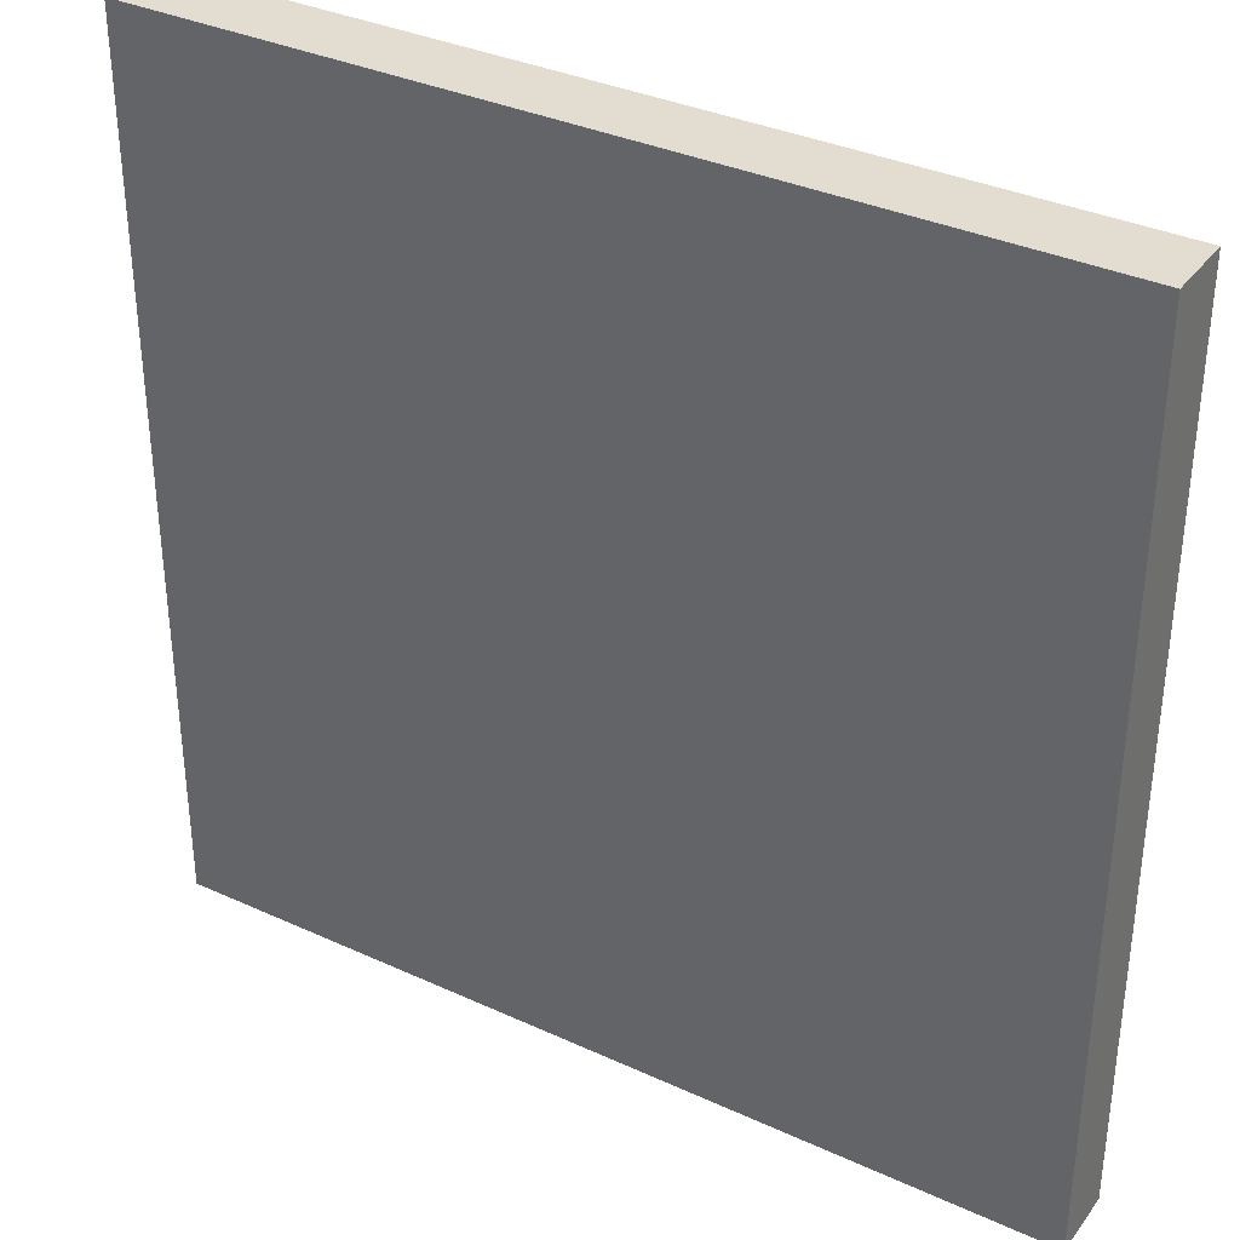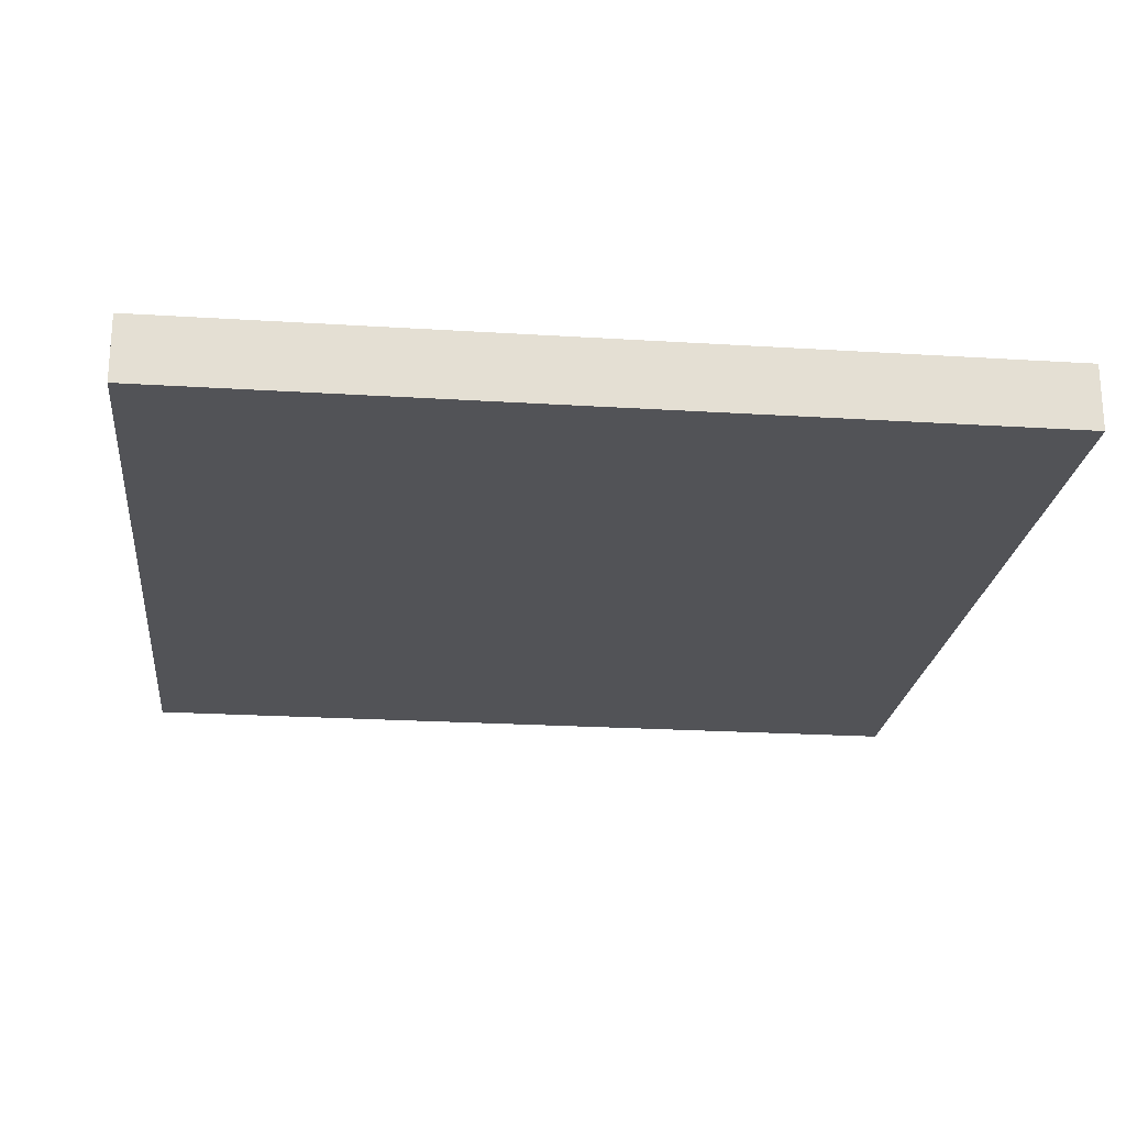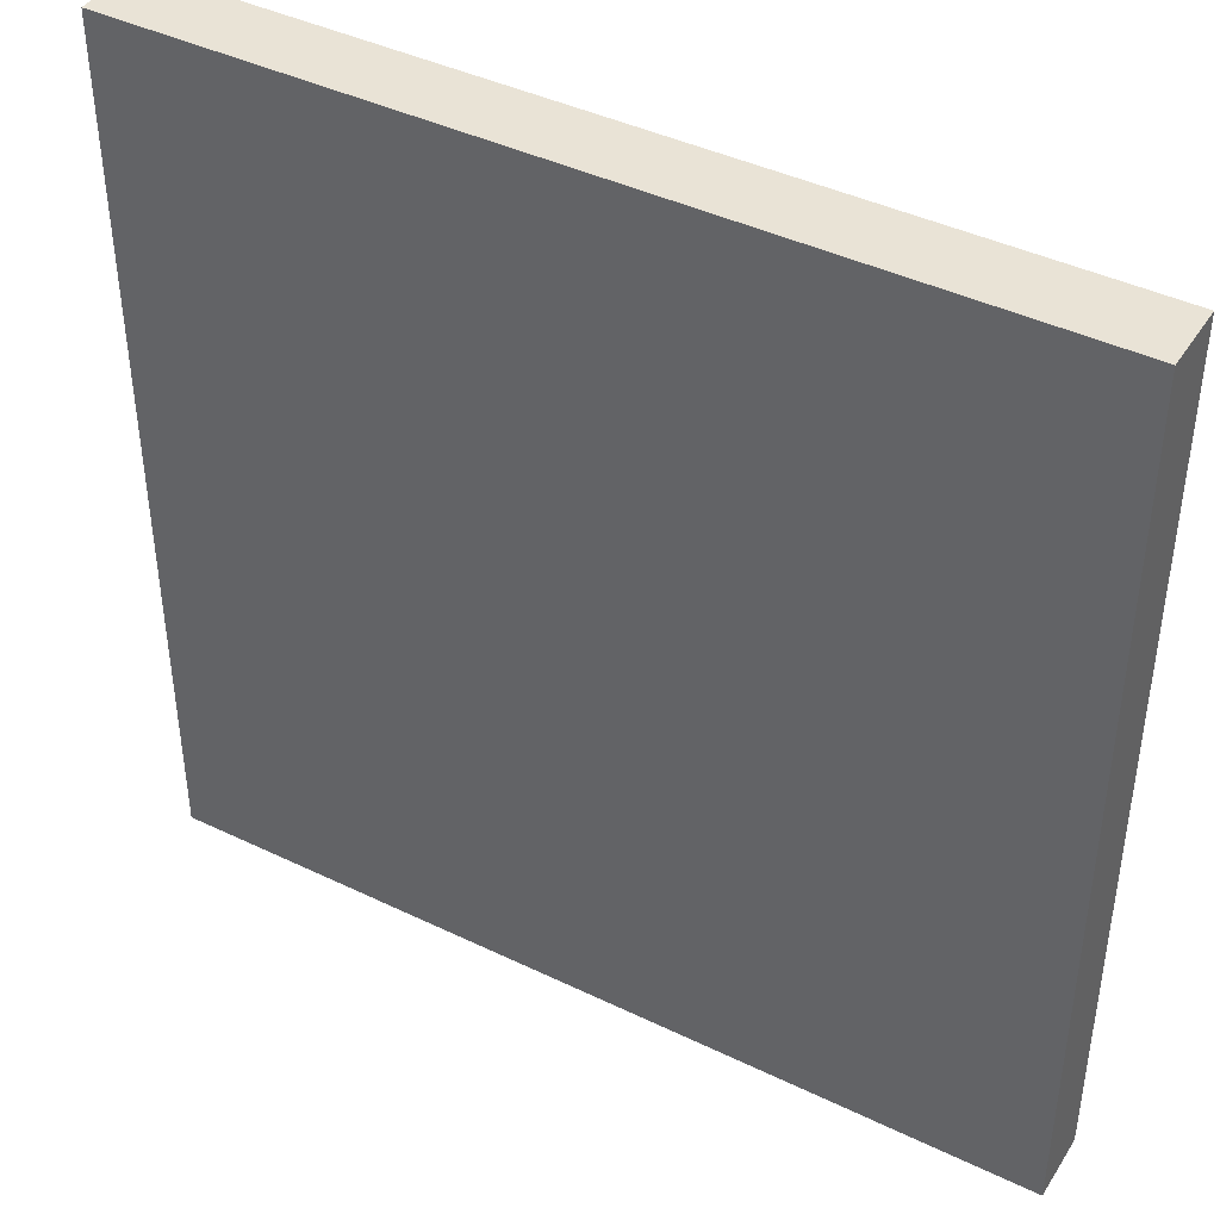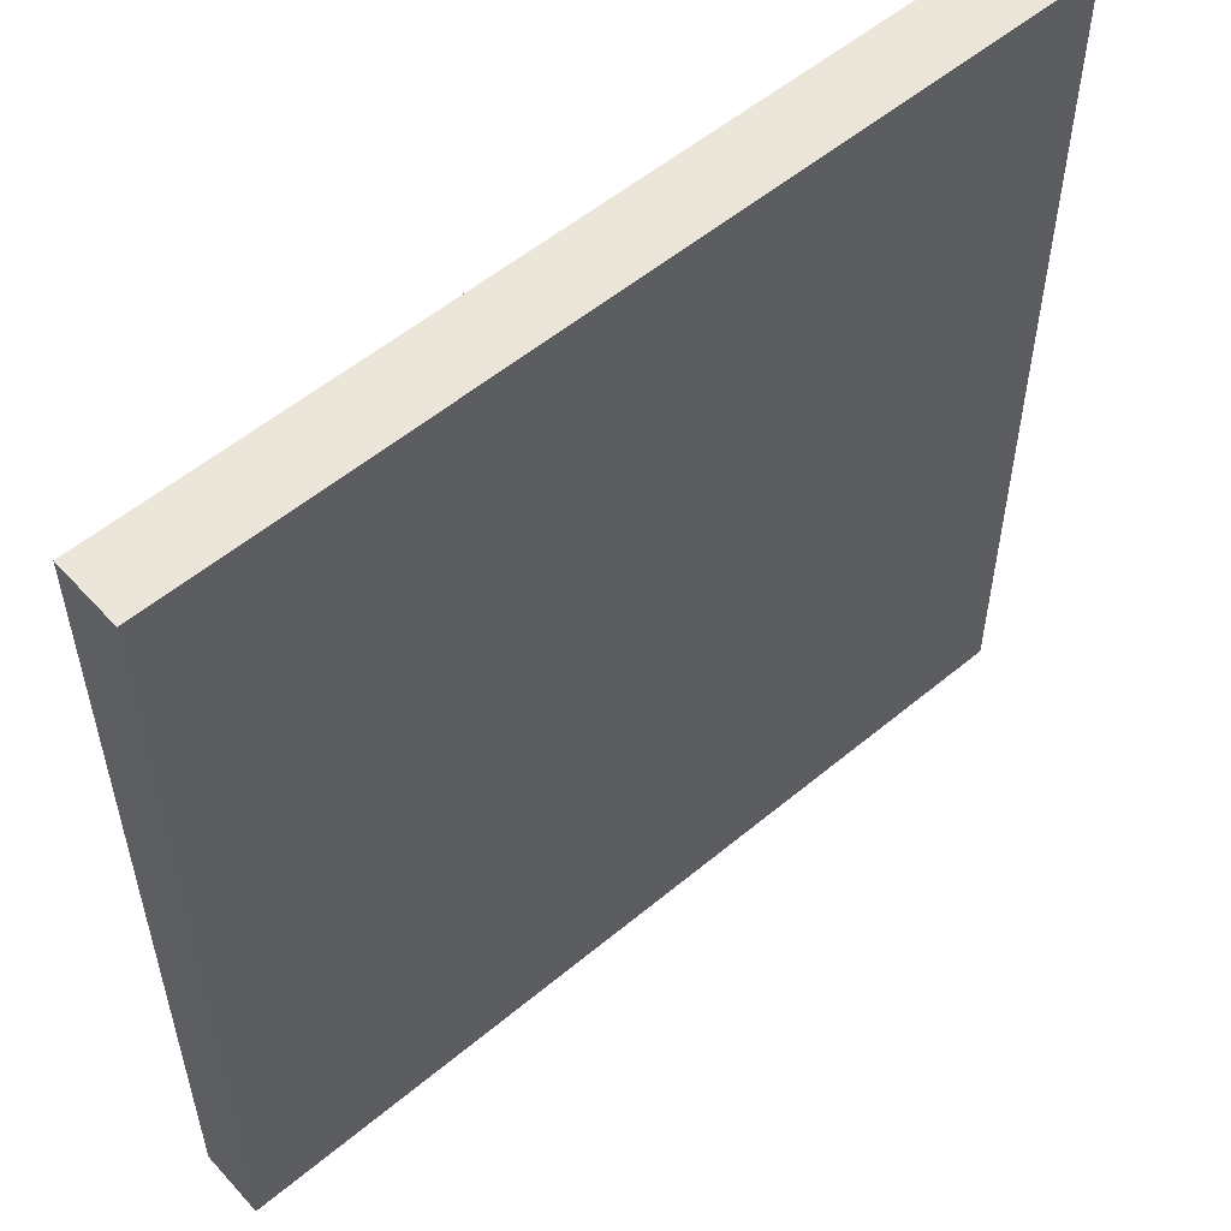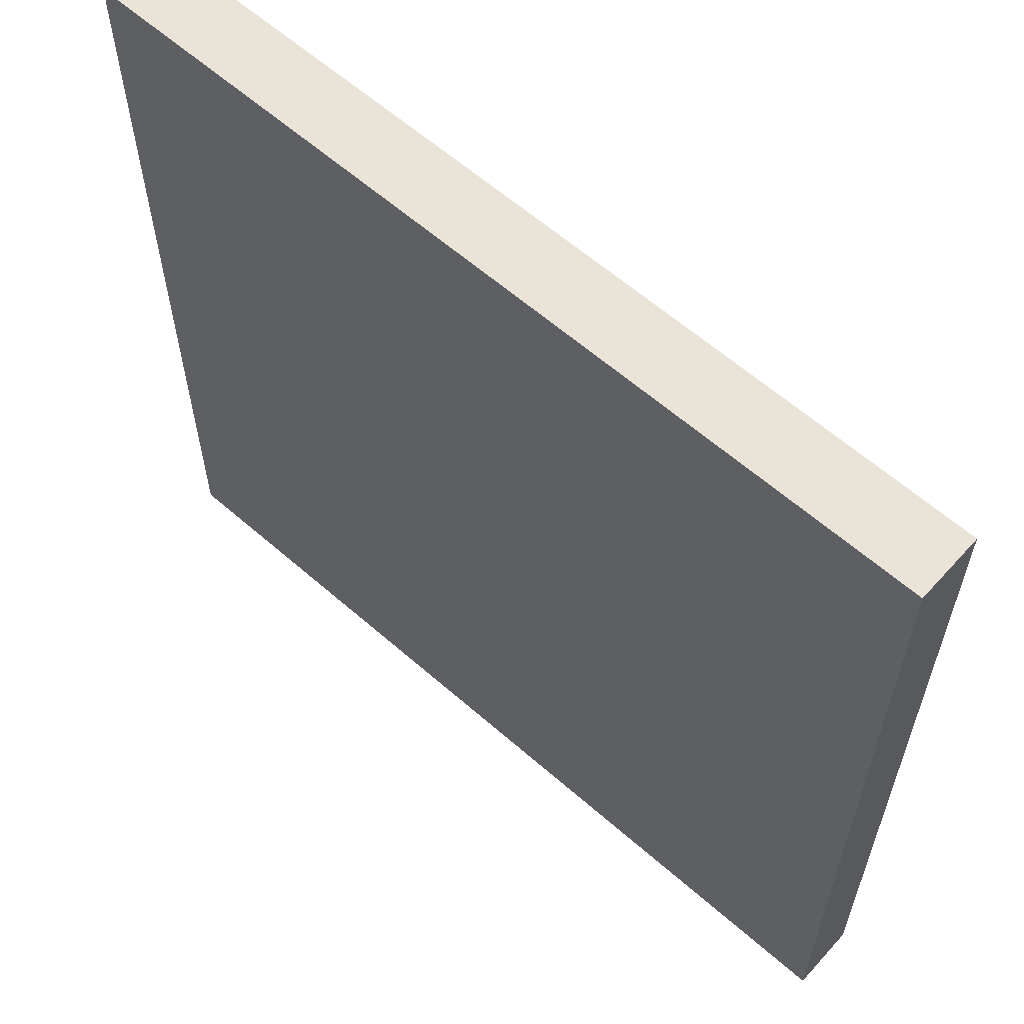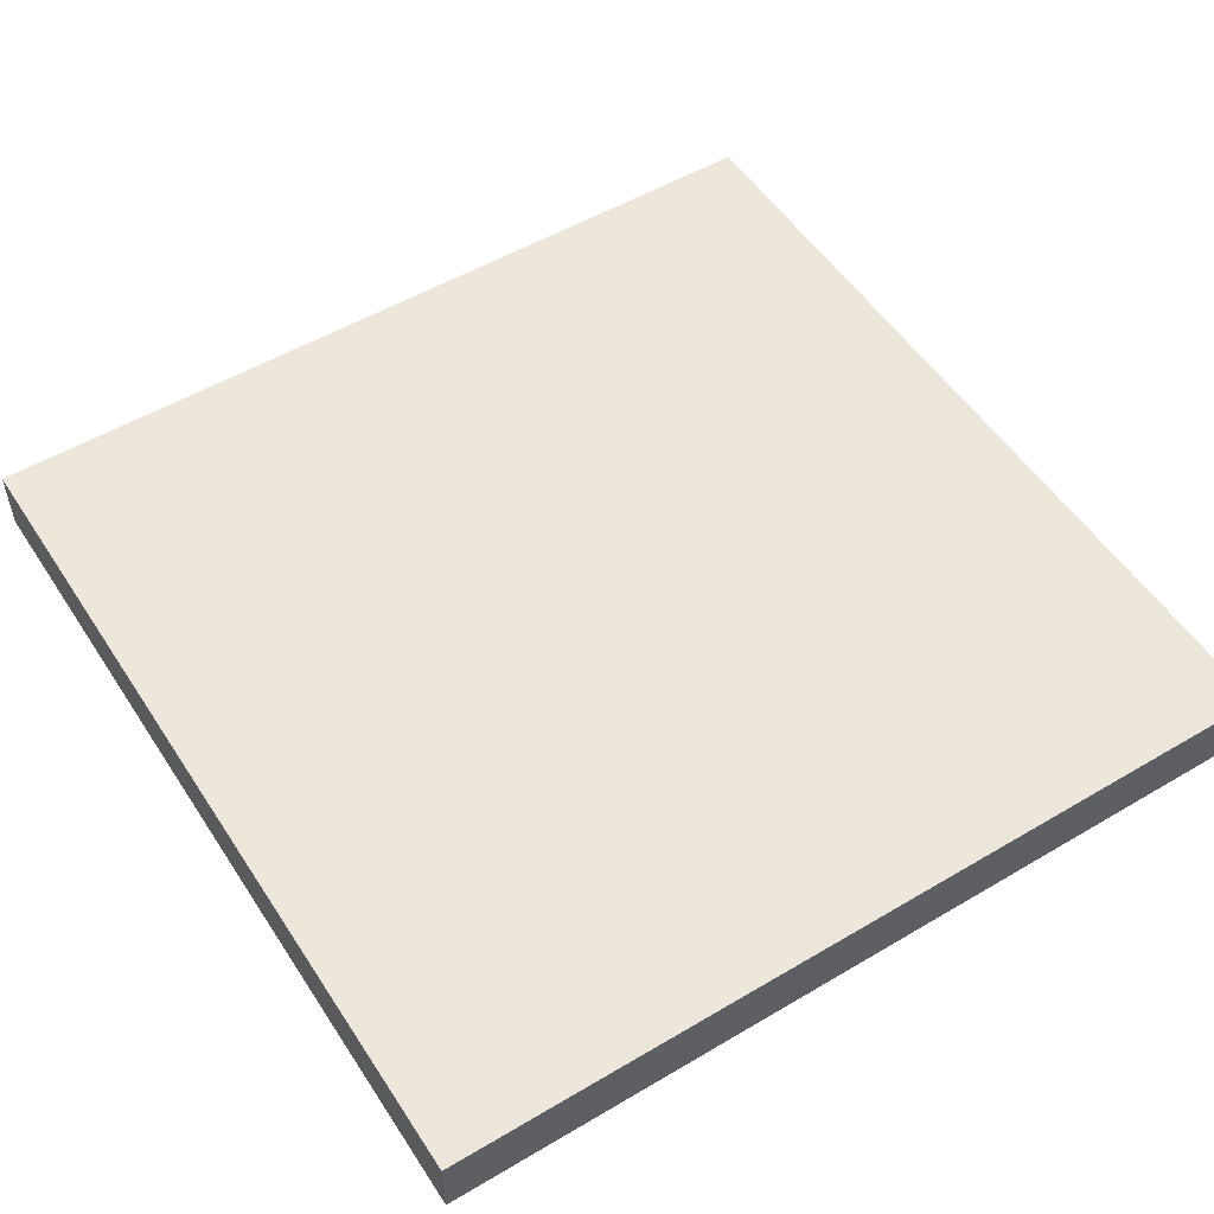
<metadata>
{"format":"obj","ext":"obj","renderer":"f3d","projection":"perspective","resolution":1024,"background":"white","views":[{"elev":35.1,"azim":-148.6,"up":"+Z"},{"elev":-22.5,"azim":83.8,"up":"+Y"},{"elev":42.3,"azim":30.0,"up":"+Z"},{"elev":55.1,"azim":-41.3,"up":"+Z"},{"elev":60.9,"azim":41.8,"up":"+Z"},{"elev":52.8,"azim":-122.4,"up":"+Y"}]}
</metadata>
<code>
o
v -0.7 0 0.7
v -0.7 0 0.5
v -0.7 0 0.4
v -0.7 0 0.3
v -0.7 0 0.2
v -0.7 0 0.1
v -0.7 0 0
v -0.7 0 -0.1
v -0.7 0 -0.2
v -0.7 0 -0.3
v -0.7 0 -0.4
v -0.7 0 -0.6
v -0.7 0.1 0.7
v -0.7 0.1 0.5
v -0.7 0.1 0.4
v -0.7 0.1 0.3
v -0.7 0.1 0.2
v -0.7 0.1 0.1
v -0.7 0.1 0
v -0.7 0.1 -0.1
v -0.7 0.1 -0.2
v -0.7 0.1 -0.3
v -0.7 0.1 -0.4
v -0.7 0.1 -0.6
v 0.6 0 0.7
v 0.6 0 0.5
v 0.6 0 0.4
v 0.6 0 0.3
v 0.6 0 0.2
v 0.6 0 0.1
v 0.6 0 0
v 0.6 0 -0.1
v 0.6 0 -0.2
v 0.6 0 -0.3
v 0.6 0 -0.4
v 0.6 0 -0.6
v 0.6 0.1 0.7
v 0.6 0.1 0.5
v 0.6 0.1 0.4
v 0.6 0.1 0.3
v 0.6 0.1 0.2
v 0.6 0.1 0.1
v 0.6 0.1 0
v 0.6 0.1 -0.1
v 0.6 0.1 -0.2
v 0.6 0.1 -0.3
v 0.6 0.1 -0.4
v 0.6 0.1 -0.6
v -0.7 0 0.7
v -0.7 0.1 0.7
v -0.5 0 0.7
v -0.5 0.1 0.7
v -0.4 0 0.7
v -0.4 0.1 0.7
v -0.3 0 0.7
v -0.3 0.1 0.7
v -0.2 0 0.7
v -0.2 0.1 0.7
v -0.1 0 0.7
v -0.1 0.1 0.7
v 0 0 0.7
v 0 0.1 0.7
v 0.1 0 0.7
v 0.1 0.1 0.7
v 0.2 0 0.7
v 0.2 0.1 0.7
v 0.3 0 0.7
v 0.3 0.1 0.7
v 0.4 0 0.7
v 0.4 0.1 0.7
v 0.6 0 0.7
v 0.6 0.1 0.7
v -0.7 0 -0.6
v -0.7 0.1 -0.6
v -0.5 0 -0.6
v -0.5 0.1 -0.6
v -0.4 0 -0.6
v -0.4 0.1 -0.6
v -0.3 0 -0.6
v -0.3 0.1 -0.6
v -0.2 0 -0.6
v -0.2 0.1 -0.6
v -0.1 0 -0.6
v -0.1 0.1 -0.6
v 0 0 -0.6
v 0 0.1 -0.6
v 0.1 0 -0.6
v 0.1 0.1 -0.6
v 0.2 0 -0.6
v 0.2 0.1 -0.6
v 0.3 0 -0.6
v 0.3 0.1 -0.6
v 0.4 0 -0.6
v 0.4 0.1 -0.6
v 0.6 0 -0.6
v 0.6 0.1 -0.6
v -0.7 0 0.7
v -0.5 0 0.7
v -0.4 0 0.7
v -0.3 0 0.7
v -0.2 0 0.7
v -0.1 0 0.7
v 0 0 0.7
v 0.1 0 0.7
v 0.2 0 0.7
v 0.3 0 0.7
v 0.4 0 0.7
v 0.6 0 0.7
v -0.7 0 0.5
v -0.5 0 0.5
v -0.4 0 0.5
v -0.3 0 0.5
v -0.2 0 0.5
v -0.1 0 0.5
v 0 0 0.5
v 0.1 0 0.5
v 0.2 0 0.5
v 0.3 0 0.5
v 0.4 0 0.5
v 0.6 0 0.5
v -0.7 0 0.4
v -0.5 0 0.4
v 0.4 0 0.4
v 0.6 0 0.4
v -0.7 0 0.3
v -0.5 0 0.3
v 0.4 0 0.3
v 0.6 0 0.3
v -0.7 0 0.2
v -0.5 0 0.2
v 0.4 0 0.2
v 0.6 0 0.2
v -0.7 0 0.1
v -0.5 0 0.1
v 0.4 0 0.1
v 0.6 0 0.1
v -0.7 0 0
v -0.5 0 0
v 0.4 0 0
v 0.6 0 0
v -0.7 0 -0.1
v -0.5 0 -0.1
v 0.4 0 -0.1
v 0.6 0 -0.1
v -0.7 0 -0.2
v -0.5 0 -0.2
v 0.4 0 -0.2
v 0.6 0 -0.2
v -0.7 0 -0.3
v -0.5 0 -0.3
v 0.4 0 -0.3
v 0.6 0 -0.3
v -0.7 0 -0.4
v -0.5 0 -0.4
v -0.4 0 -0.4
v -0.3 0 -0.4
v -0.2 0 -0.4
v -0.1 0 -0.4
v 0 0 -0.4
v 0.1 0 -0.4
v 0.2 0 -0.4
v 0.3 0 -0.4
v 0.4 0 -0.4
v 0.6 0 -0.4
v -0.7 0 -0.6
v -0.5 0 -0.6
v -0.4 0 -0.6
v -0.3 0 -0.6
v -0.2 0 -0.6
v -0.1 0 -0.6
v 0 0 -0.6
v 0.1 0 -0.6
v 0.2 0 -0.6
v 0.3 0 -0.6
v 0.4 0 -0.6
v 0.6 0 -0.6
v -0.7 0.1 0.7
v -0.5 0.1 0.7
v -0.4 0.1 0.7
v -0.3 0.1 0.7
v -0.2 0.1 0.7
v -0.1 0.1 0.7
v 0 0.1 0.7
v 0.1 0.1 0.7
v 0.2 0.1 0.7
v 0.3 0.1 0.7
v 0.4 0.1 0.7
v 0.6 0.1 0.7
v -0.7 0.1 0.5
v -0.5 0.1 0.5
v -0.4 0.1 0.5
v -0.3 0.1 0.5
v -0.2 0.1 0.5
v -0.1 0.1 0.5
v 0 0.1 0.5
v 0.1 0.1 0.5
v 0.2 0.1 0.5
v 0.3 0.1 0.5
v 0.4 0.1 0.5
v 0.6 0.1 0.5
v -0.7 0.1 0.4
v -0.5 0.1 0.4
v 0.4 0.1 0.4
v 0.6 0.1 0.4
v -0.7 0.1 0.3
v -0.5 0.1 0.3
v 0.4 0.1 0.3
v 0.6 0.1 0.3
v -0.7 0.1 0.2
v -0.5 0.1 0.2
v 0.4 0.1 0.2
v 0.6 0.1 0.2
v -0.7 0.1 0.1
v -0.5 0.1 0.1
v 0.4 0.1 0.1
v 0.6 0.1 0.1
v -0.7 0.1 0
v -0.5 0.1 0
v 0.4 0.1 0
v 0.6 0.1 0
v -0.7 0.1 -0.1
v -0.5 0.1 -0.1
v 0.4 0.1 -0.1
v 0.6 0.1 -0.1
v -0.7 0.1 -0.2
v -0.5 0.1 -0.2
v 0.4 0.1 -0.2
v 0.6 0.1 -0.2
v -0.7 0.1 -0.3
v -0.5 0.1 -0.3
v 0.4 0.1 -0.3
v 0.6 0.1 -0.3
v -0.7 0.1 -0.4
v -0.5 0.1 -0.4
v -0.4 0.1 -0.4
v -0.3 0.1 -0.4
v -0.2 0.1 -0.4
v -0.1 0.1 -0.4
v 0 0.1 -0.4
v 0.1 0.1 -0.4
v 0.2 0.1 -0.4
v 0.3 0.1 -0.4
v 0.4 0.1 -0.4
v 0.6 0.1 -0.4
v -0.7 0.1 -0.6
v -0.5 0.1 -0.6
v -0.4 0.1 -0.6
v -0.3 0.1 -0.6
v -0.2 0.1 -0.6
v -0.1 0.1 -0.6
v 0 0.1 -0.6
v 0.1 0.1 -0.6
v 0.2 0.1 -0.6
v 0.3 0.1 -0.6
v 0.4 0.1 -0.6
v 0.6 0.1 -0.6
f 13 2 1
f 14 3 2
f 14 2 13
f 15 4 3
f 15 3 14
f 16 5 4
f 16 4 15
f 17 6 5
f 17 5 16
f 18 7 6
f 18 6 17
f 19 8 7
f 19 7 18
f 20 9 8
f 20 8 19
f 21 10 9
f 21 9 20
f 22 11 10
f 22 10 21
f 23 12 11
f 23 11 22
f 24 12 23
f 25 26 37
f 26 27 38
f 37 26 38
f 27 28 39
f 38 27 39
f 28 29 40
f 39 28 40
f 29 30 41
f 40 29 41
f 30 31 42
f 41 30 42
f 31 32 43
f 42 31 43
f 32 33 44
f 43 32 44
f 33 34 45
f 44 33 45
f 34 35 46
f 45 34 46
f 35 36 47
f 46 35 47
f 47 36 48
f 51 50 49
f 52 50 51
f 53 52 51
f 54 52 53
f 55 54 53
f 56 54 55
f 57 56 55
f 58 56 57
f 59 58 57
f 60 58 59
f 61 60 59
f 62 60 61
f 63 62 61
f 64 62 63
f 65 64 63
f 66 64 65
f 67 66 65
f 68 66 67
f 69 68 67
f 70 68 69
f 71 70 69
f 72 70 71
f 73 74 75
f 75 74 76
f 75 76 77
f 77 76 78
f 77 78 79
f 79 78 80
f 79 80 81
f 81 80 82
f 81 82 83
f 83 82 84
f 83 84 85
f 85 84 86
f 85 86 87
f 87 86 88
f 87 88 89
f 89 88 90
f 89 90 91
f 91 90 92
f 91 92 93
f 93 92 94
f 93 94 95
f 95 94 96
f 109 98 97
f 110 99 98
f 110 98 109
f 111 100 99
f 111 99 110
f 112 101 100
f 112 100 111
f 113 102 101
f 113 101 112
f 114 103 102
f 114 102 113
f 115 104 103
f 115 103 114
f 116 105 104
f 116 104 115
f 117 106 105
f 117 105 116
f 118 107 106
f 118 106 117
f 119 108 107
f 119 107 118
f 120 108 119
f 121 110 109
f 122 118 117
f 122 110 121
f 122 111 110
f 122 112 111
f 122 119 118
f 122 117 116
f 122 116 115
f 122 115 114
f 122 114 113
f 122 113 112
f 123 120 119
f 123 119 122
f 124 120 123
f 125 122 121
f 125 123 122
f 125 124 123
f 126 124 125
f 127 124 126
f 128 124 127
f 129 126 125
f 130 127 126
f 130 126 129
f 131 128 127
f 131 127 130
f 132 128 131
f 133 130 129
f 133 131 130
f 133 132 131
f 134 132 133
f 135 132 134
f 136 132 135
f 137 134 133
f 138 135 134
f 138 134 137
f 139 136 135
f 139 135 138
f 140 136 139
f 141 138 137
f 141 139 138
f 141 140 139
f 142 140 141
f 143 140 142
f 144 140 143
f 145 142 141
f 146 143 142
f 146 142 145
f 147 144 143
f 147 143 146
f 148 144 147
f 149 146 145
f 149 147 146
f 149 148 147
f 150 148 149
f 151 148 150
f 152 148 151
f 153 150 149
f 154 151 150
f 154 150 153
f 155 151 154
f 156 151 155
f 157 151 156
f 158 151 157
f 159 151 158
f 160 151 159
f 161 151 160
f 162 151 161
f 163 152 151
f 163 151 162
f 164 152 163
f 165 154 153
f 166 155 154
f 166 154 165
f 167 156 155
f 167 155 166
f 168 157 156
f 168 156 167
f 169 158 157
f 169 157 168
f 170 159 158
f 170 158 169
f 171 160 159
f 171 159 170
f 172 161 160
f 172 160 171
f 173 162 161
f 173 161 172
f 174 163 162
f 174 162 173
f 175 164 163
f 175 163 174
f 176 164 175
f 177 178 189
f 178 179 190
f 189 178 190
f 179 180 191
f 190 179 191
f 180 181 192
f 191 180 192
f 181 182 193
f 192 181 193
f 182 183 194
f 193 182 194
f 183 184 195
f 194 183 195
f 184 185 196
f 195 184 196
f 185 186 197
f 196 185 197
f 186 187 198
f 197 186 198
f 187 188 199
f 198 187 199
f 199 188 200
f 189 190 201
f 197 198 202
f 201 190 202
f 190 191 202
f 191 192 202
f 198 199 202
f 196 197 202
f 195 196 202
f 194 195 202
f 193 194 202
f 192 193 202
f 199 200 203
f 202 199 203
f 203 200 204
f 201 202 205
f 202 203 205
f 203 204 205
f 205 204 206
f 206 204 207
f 207 204 208
f 205 206 209
f 206 207 210
f 209 206 210
f 207 208 211
f 210 207 211
f 211 208 212
f 209 210 213
f 210 211 213
f 211 212 213
f 213 212 214
f 214 212 215
f 215 212 216
f 213 214 217
f 214 215 218
f 217 214 218
f 215 216 219
f 218 215 219
f 219 216 220
f 217 218 221
f 218 219 221
f 219 220 221
f 221 220 222
f 222 220 223
f 223 220 224
f 221 222 225
f 222 223 226
f 225 222 226
f 223 224 227
f 226 223 227
f 227 224 228
f 225 226 229
f 226 227 229
f 227 228 229
f 229 228 230
f 230 228 231
f 231 228 232
f 229 230 233
f 230 231 234
f 233 230 234
f 234 231 235
f 235 231 236
f 236 231 237
f 237 231 238
f 238 231 239
f 239 231 240
f 240 231 241
f 241 231 242
f 231 232 243
f 242 231 243
f 243 232 244
f 233 234 245
f 234 235 246
f 245 234 246
f 235 236 247
f 246 235 247
f 236 237 248
f 247 236 248
f 237 238 249
f 248 237 249
f 238 239 250
f 249 238 250
f 239 240 251
f 250 239 251
f 240 241 252
f 251 240 252
f 241 242 253
f 252 241 253
f 242 243 254
f 253 242 254
f 243 244 255
f 254 243 255
f 255 244 256

</code>
